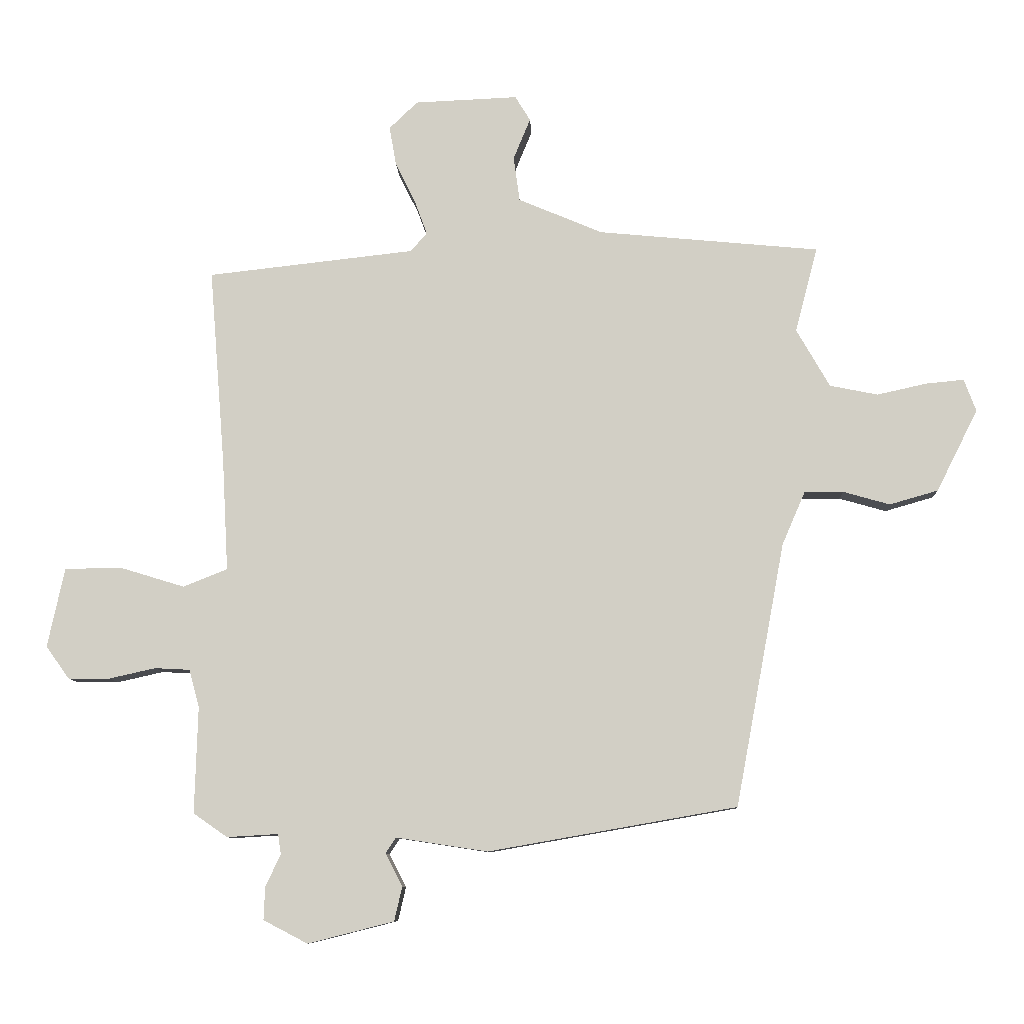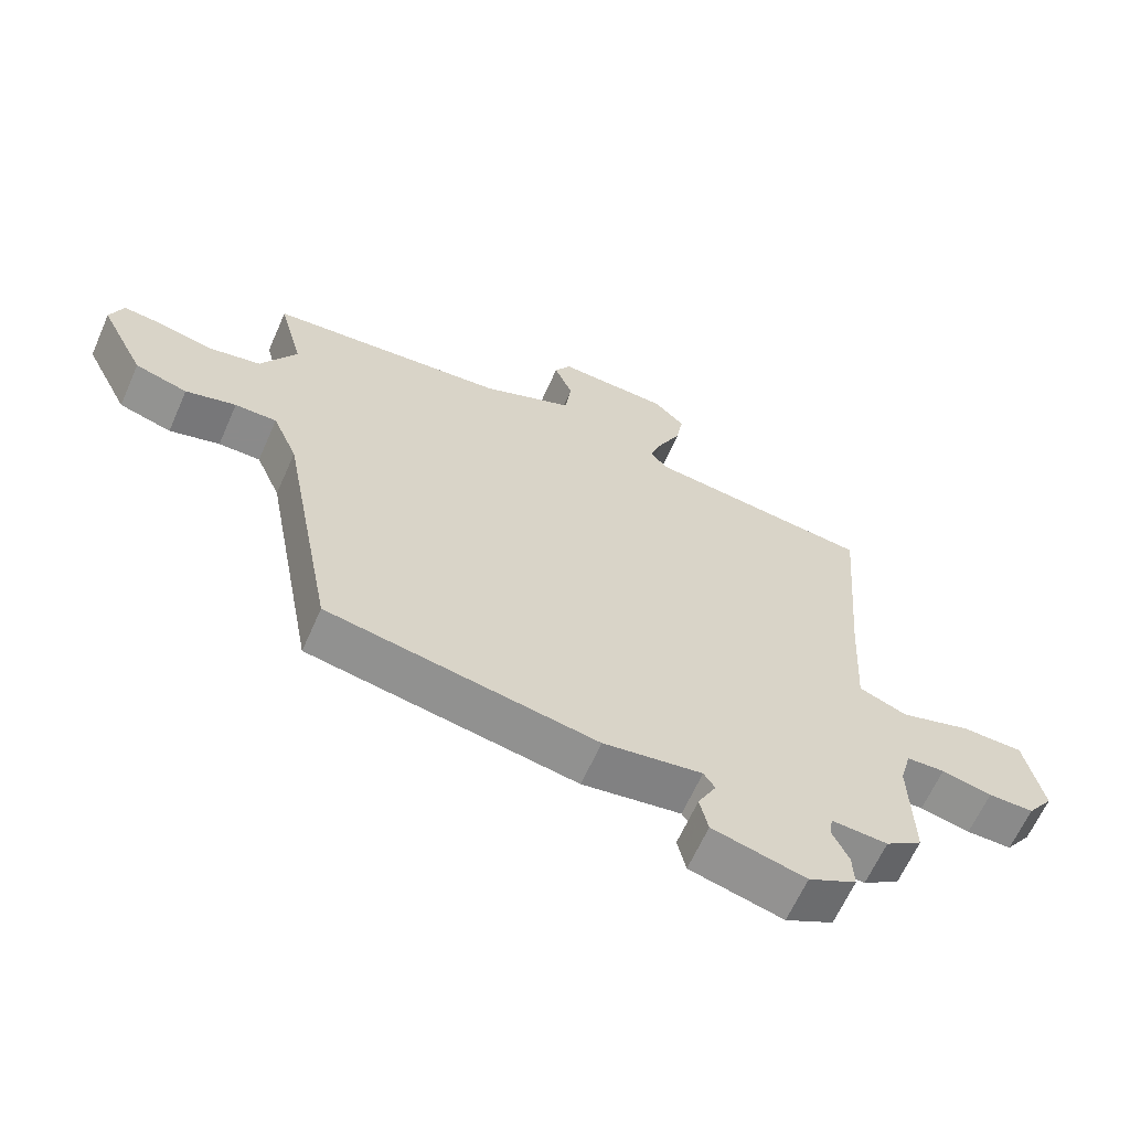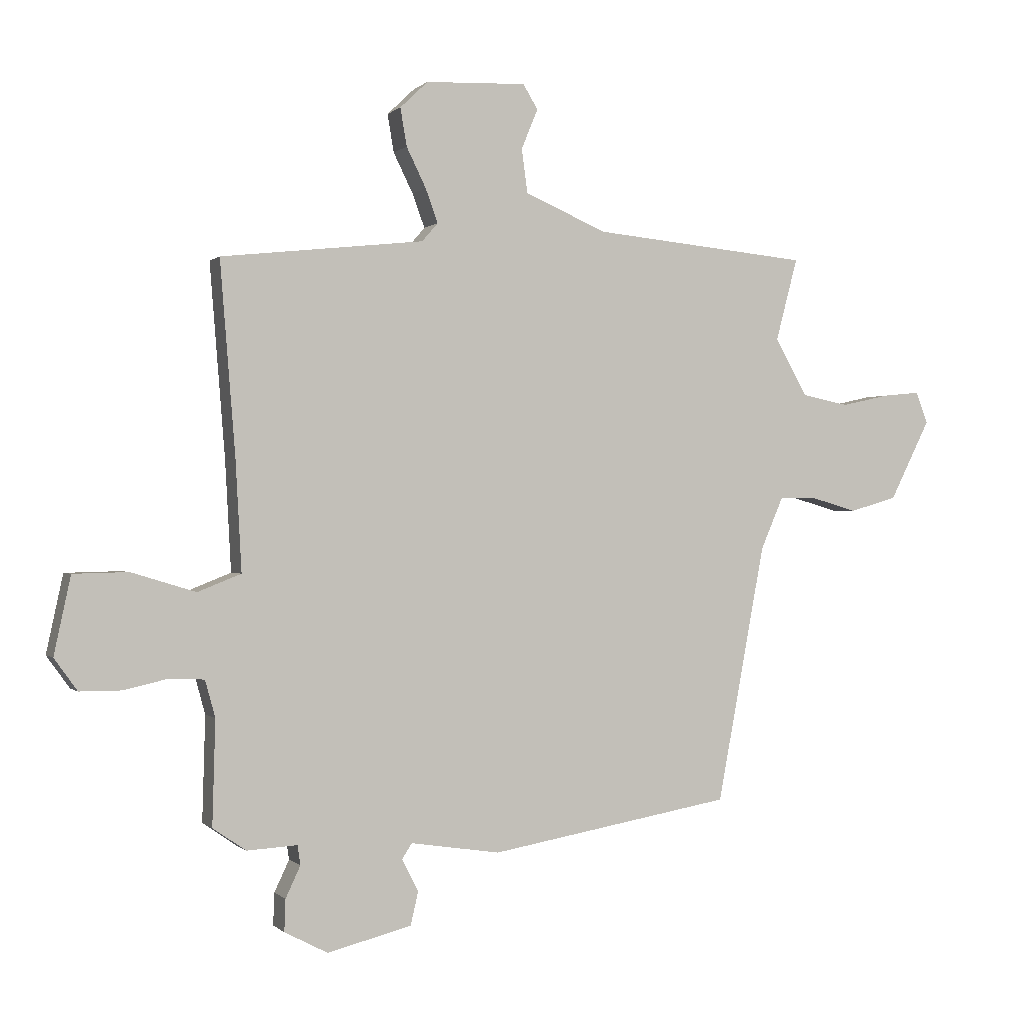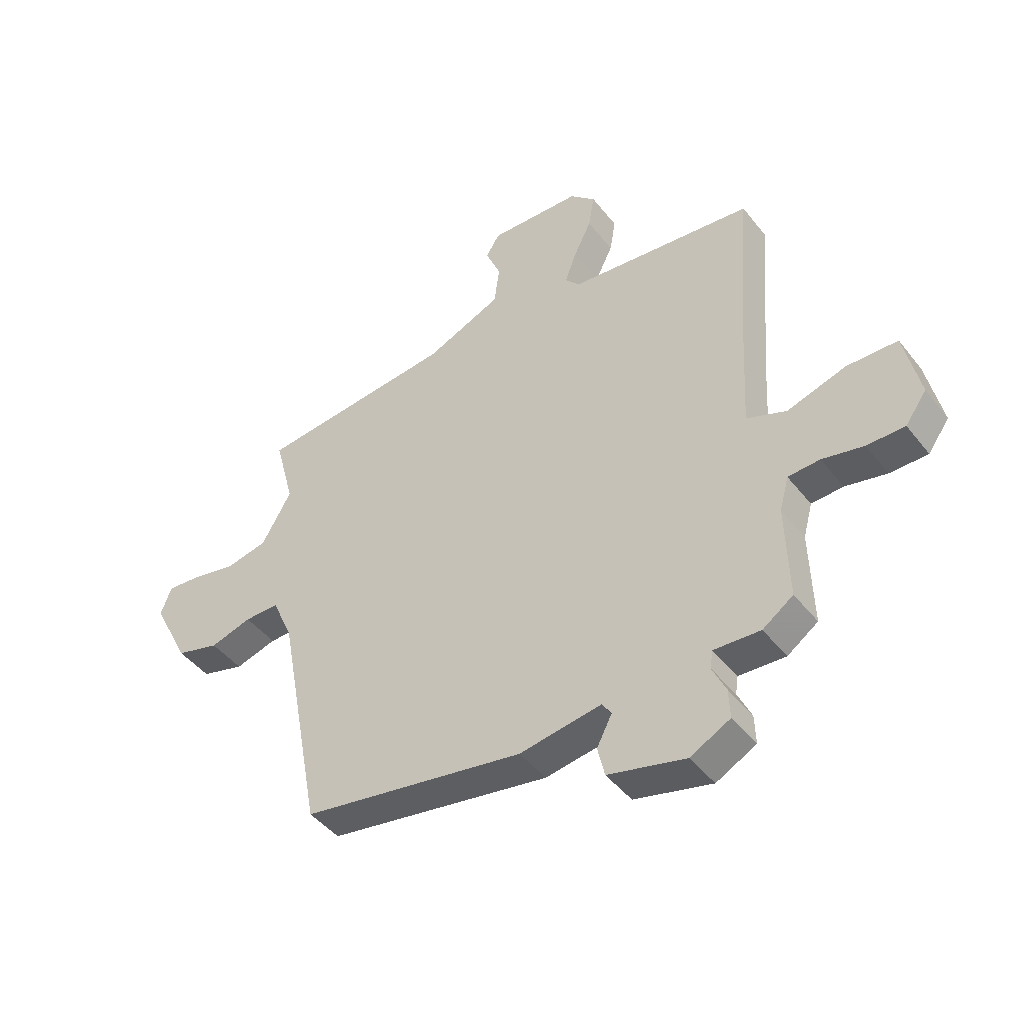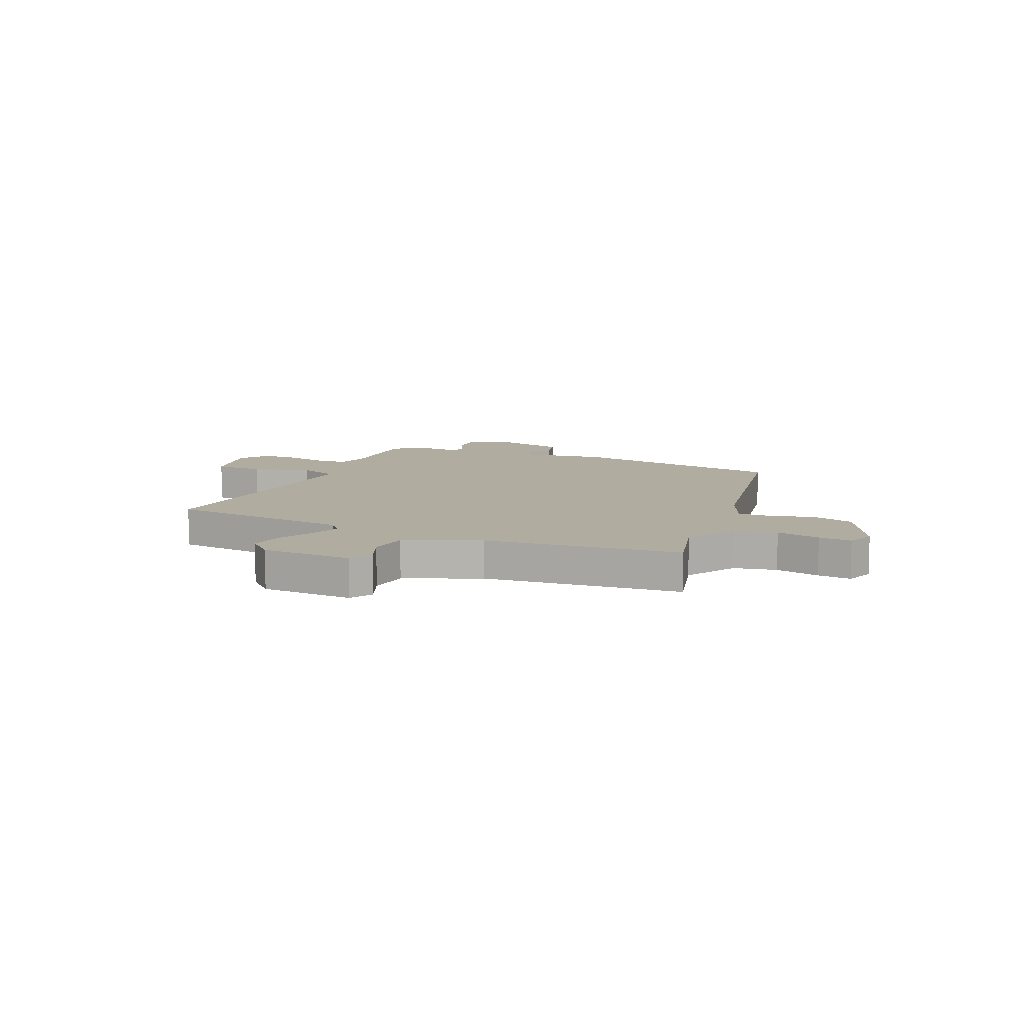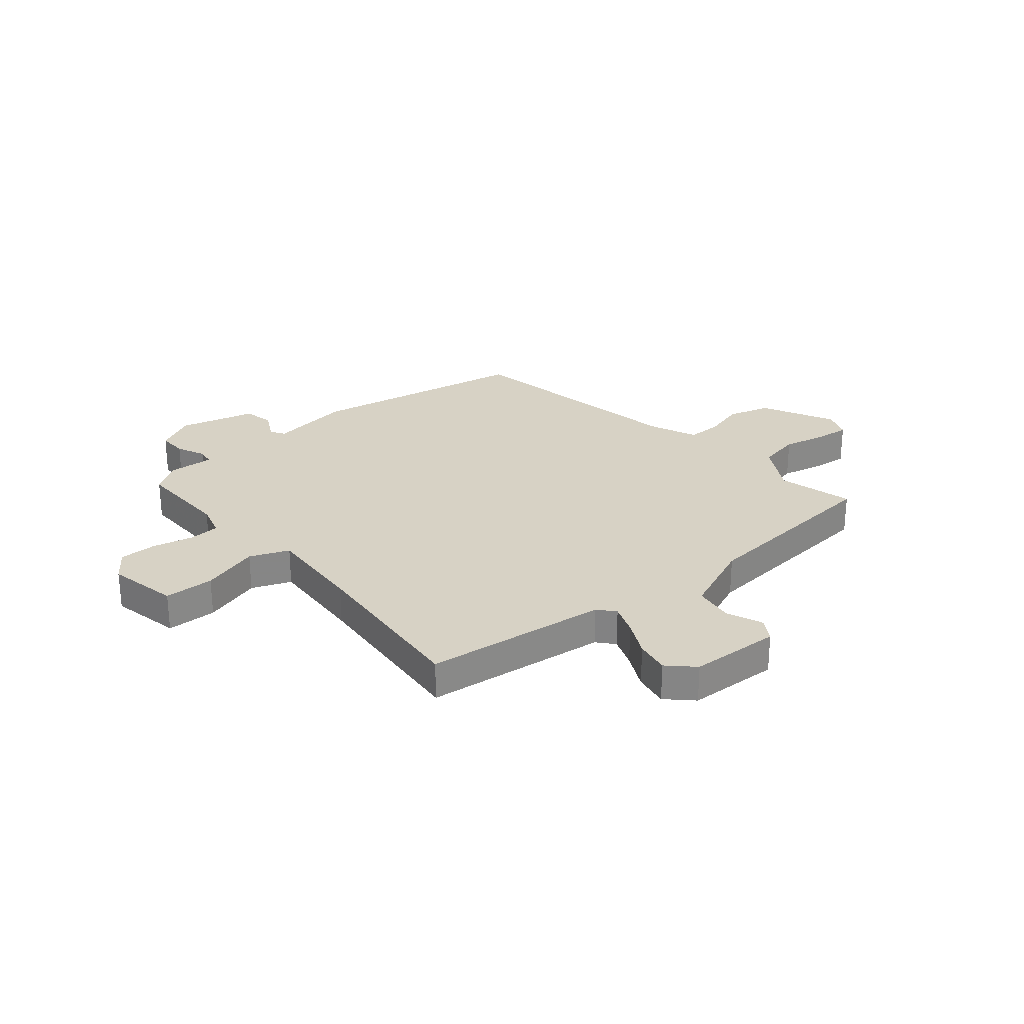
<metadata>
{"format":"obj","ext":"obj","renderer":"f3d","projection":"perspective","resolution":1024,"background":"white","views":[{"elev":-9.1,"azim":2.6,"up":"+Z"},{"elev":-63.6,"azim":156.2,"up":"+Z"},{"elev":-0.1,"azim":-20.5,"up":"+Z"},{"elev":-45.2,"azim":-144.4,"up":"+Z"},{"elev":9.9,"azim":23.6,"up":"+Y"},{"elev":27.6,"azim":-39.6,"up":"+Y"}]}
</metadata>
<code>
v 0.55 0.07 0.478
v 0.513 0.07 0.338
v 0.568 0.07 0.242
v 0.647 0.07 0.226
v 0.729 0.07 0.244
v 0.791 0.07 0.25
v 0.811 0.07 0.197
v 0.743 0.07 0.062
v 0.663 0.07 0.039
v 0.586 0.07 0.061
v 0.522 0.07 0.061
v 0.484 0.07 -0.027
v 0.403 0.07 -0.461
v -0.007 0.07 -0.533
v -0.158 0.07 -0.51
v -0.175 0.07 -0.536
v -0.147 0.07 -0.59
v -0.16 0.07 -0.646
v -0.302 0.07 -0.682
v -0.375 0.07 -0.644
v -0.373 0.07 -0.59
v -0.348 0.07 -0.537
v -0.353 0.07 -0.504
v -0.438 0.07 -0.509
v -0.494 0.07 -0.47
v -0.489 0.07 -0.294
v -0.506 0.07 -0.232
v -0.564 0.07 -0.229
v -0.64 0.07 -0.246
v -0.709 0.07 -0.246
v -0.748 0.07 -0.192
v -0.72 0.07 -0.061
v -0.627 0.07 -0.059
v -0.519 0.07 -0.092
v -0.446 0.07 -0.063
v -0.456 0.07 0.121
v -0.482 0.07 0.446
v -0.14 0.07 0.484
v -0.113 0.07 0.515
v -0.134 0.07 0.572
v -0.167 0.07 0.639
v -0.178 0.07 0.703
v -0.131 0.07 0.748
v 0.039 0.07 0.755
v 0.064 0.07 0.714
v 0.036 0.07 0.646
v 0.046 0.07 0.572
v 0.185 0.07 0.513
v 0.55 0 0.478
v 0.513 0 0.338
v 0.568 0 0.242
v 0.647 0 0.226
v 0.729 0 0.244
v 0.791 0 0.25
v 0.811 0 0.197
v 0.743 0 0.062
v 0.663 0 0.039
v 0.586 0 0.061
v 0.522 0 0.061
v 0.484 0 -0.027
v 0.403 0 -0.461
v -0.007 0 -0.533
v -0.158 0 -0.51
v -0.175 0 -0.536
v -0.147 0 -0.59
v -0.16 0 -0.646
v -0.302 0 -0.682
v -0.375 0 -0.644
v -0.373 0 -0.59
v -0.348 0 -0.537
v -0.353 0 -0.504
v -0.438 0 -0.509
v -0.494 0 -0.47
v -0.489 0 -0.294
v -0.506 0 -0.232
v -0.564 0 -0.229
v -0.64 0 -0.246
v -0.709 0 -0.246
v -0.748 0 -0.192
v -0.72 0 -0.061
v -0.627 0 -0.059
v -0.519 0 -0.092
v -0.446 0 -0.063
v -0.456 0 0.121
v -0.482 0 0.446
v -0.14 0 0.484
v -0.113 0 0.515
v -0.134 0 0.572
v -0.167 0 0.639
v -0.178 0 0.703
v -0.131 0 0.748
v 0.039 0 0.755
v 0.064 0 0.714
v 0.036 0 0.646
v 0.046 0 0.572
v 0.185 0 0.513
f 43 44 45 46
f 43 46 47
f 40 41 42 43
f 39 40 43 47
f 38 39 47 48
f 36 37 38 48
f 31 32 33 34
f 31 34 35
f 28 29 30 31
f 27 28 31 35
f 26 27 35
f 23 24 25 26
f 23 26 35
f 19 20 21 22
f 19 22 23
f 16 17 18 19
f 15 16 19 23
f 12 13 14 15
f 11 12 15 23
f 7 8 9 10
f 7 10 11
f 4 5 6 7
f 4 7 11
f 3 4 11 23
f 36 48 1 2
f 23 35 36
f 2 3 23 36
f 94 93 92 91
f 95 94 91
f 91 90 89 88
f 95 91 88 87
f 96 95 87 86
f 96 86 85 84
f 82 81 80 79
f 83 82 79
f 79 78 77 76
f 83 79 76 75
f 83 75 74
f 74 73 72 71
f 83 74 71
f 70 69 68 67
f 71 70 67
f 67 66 65 64
f 71 67 64 63
f 63 62 61 60
f 71 63 60 59
f 58 57 56 55
f 59 58 55
f 55 54 53 52
f 59 55 52
f 71 59 52 51
f 50 49 96 84
f 84 83 71
f 84 71 51 50
f 1 49 50 2
f 2 50 51 3
f 3 51 52 4
f 4 52 53 5
f 5 53 54 6
f 6 54 55 7
f 7 55 56 8
f 8 56 57 9
f 9 57 58 10
f 10 58 59 11
f 11 59 60 12
f 12 60 61 13
f 13 61 62 14
f 14 62 63 15
f 15 63 64 16
f 16 64 65 17
f 17 65 66 18
f 18 66 67 19
f 19 67 68 20
f 20 68 69 21
f 21 69 70 22
f 22 70 71 23
f 23 71 72 24
f 24 72 73 25
f 25 73 74 26
f 26 74 75 27
f 27 75 76 28
f 28 76 77 29
f 29 77 78 30
f 30 78 79 31
f 31 79 80 32
f 32 80 81 33
f 33 81 82 34
f 34 82 83 35
f 35 83 84 36
f 36 84 85 37
f 37 85 86 38
f 38 86 87 39
f 39 87 88 40
f 40 88 89 41
f 41 89 90 42
f 42 90 91 43
f 43 91 92 44
f 44 92 93 45
f 45 93 94 46
f 46 94 95 47
f 47 95 96 48
f 48 96 49 1

</code>
